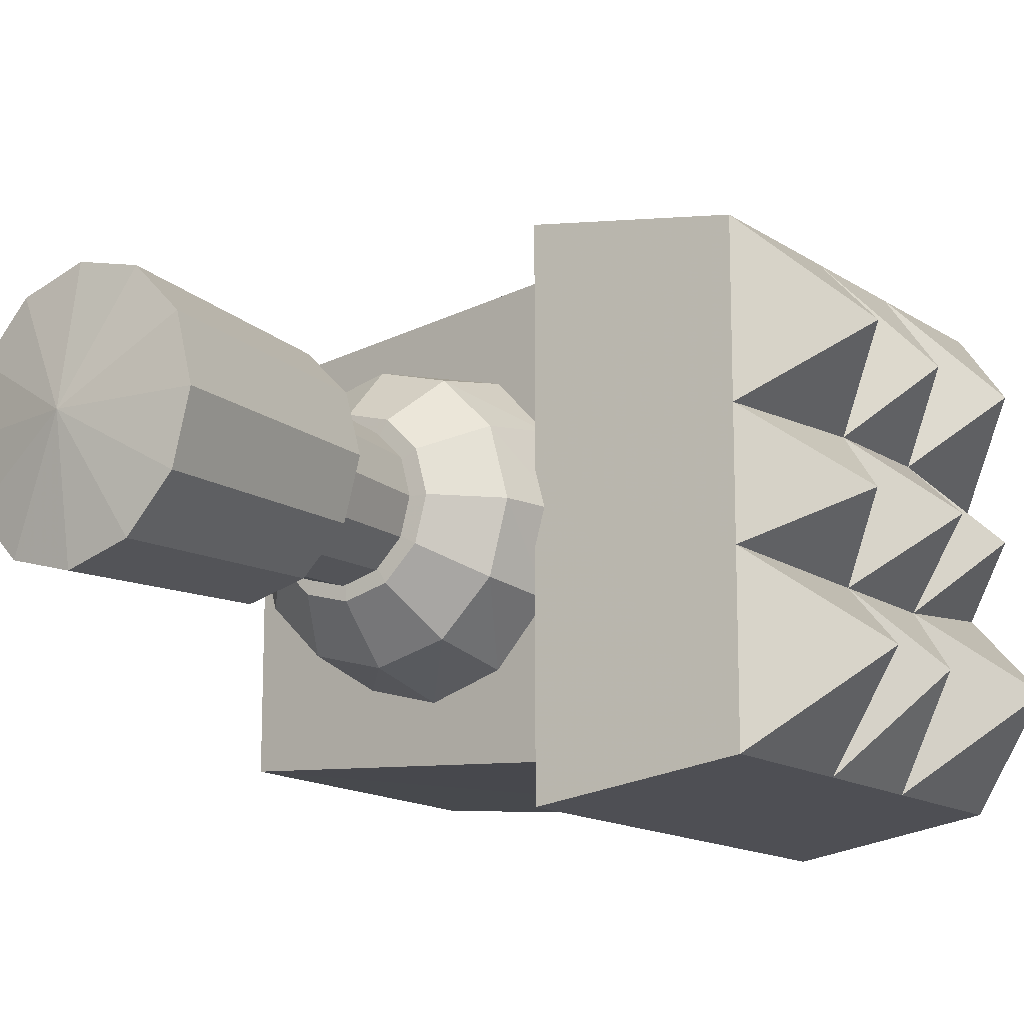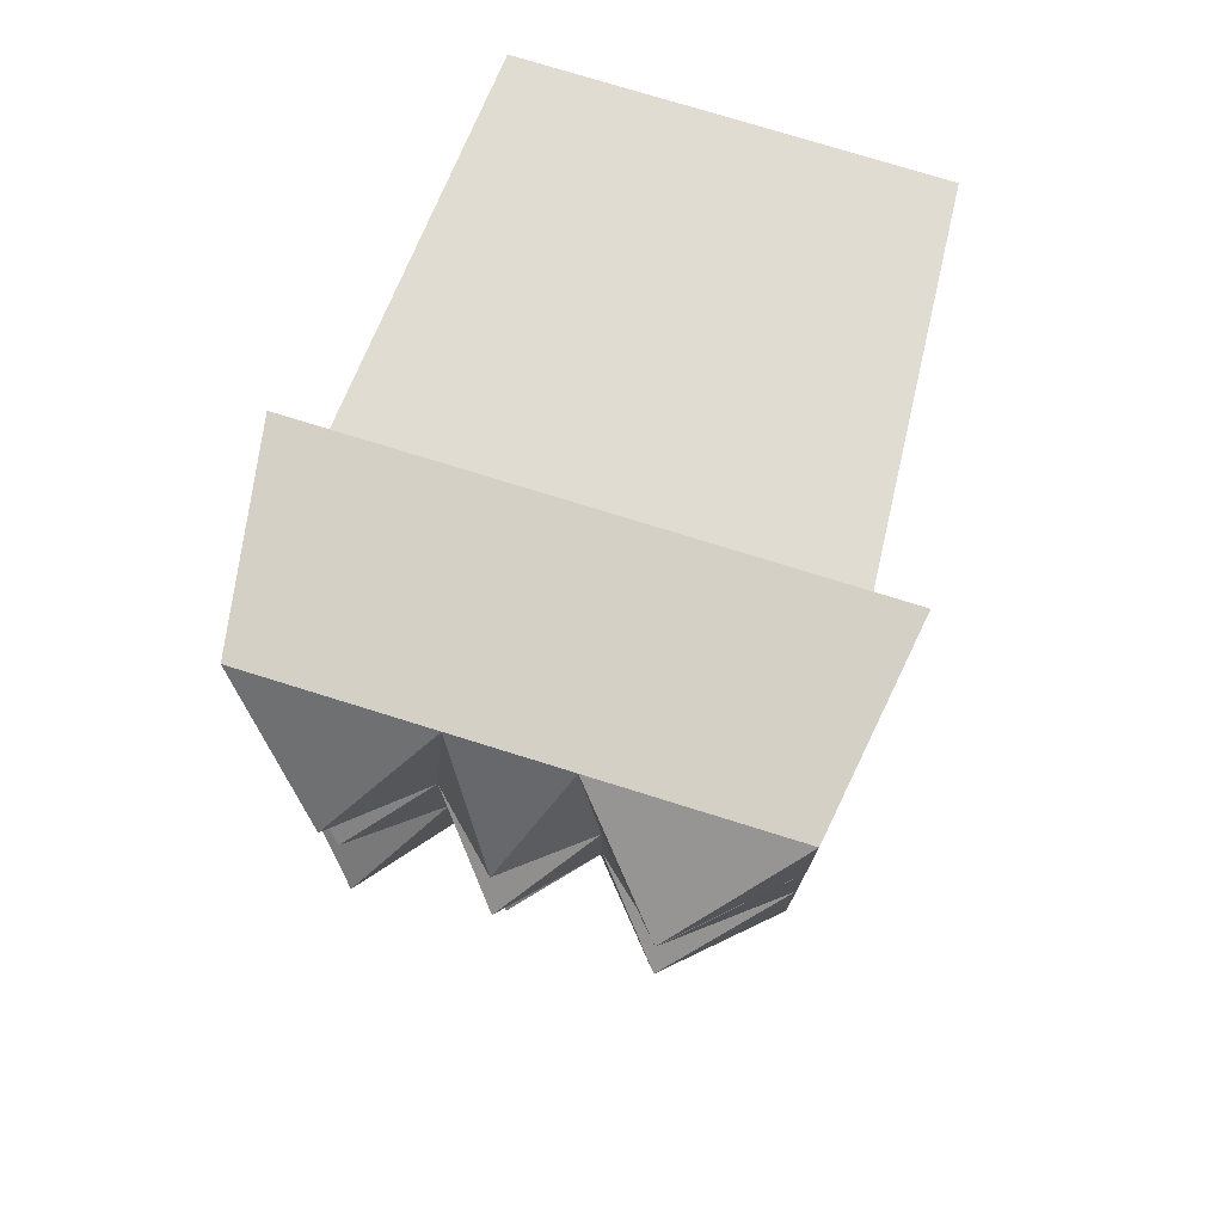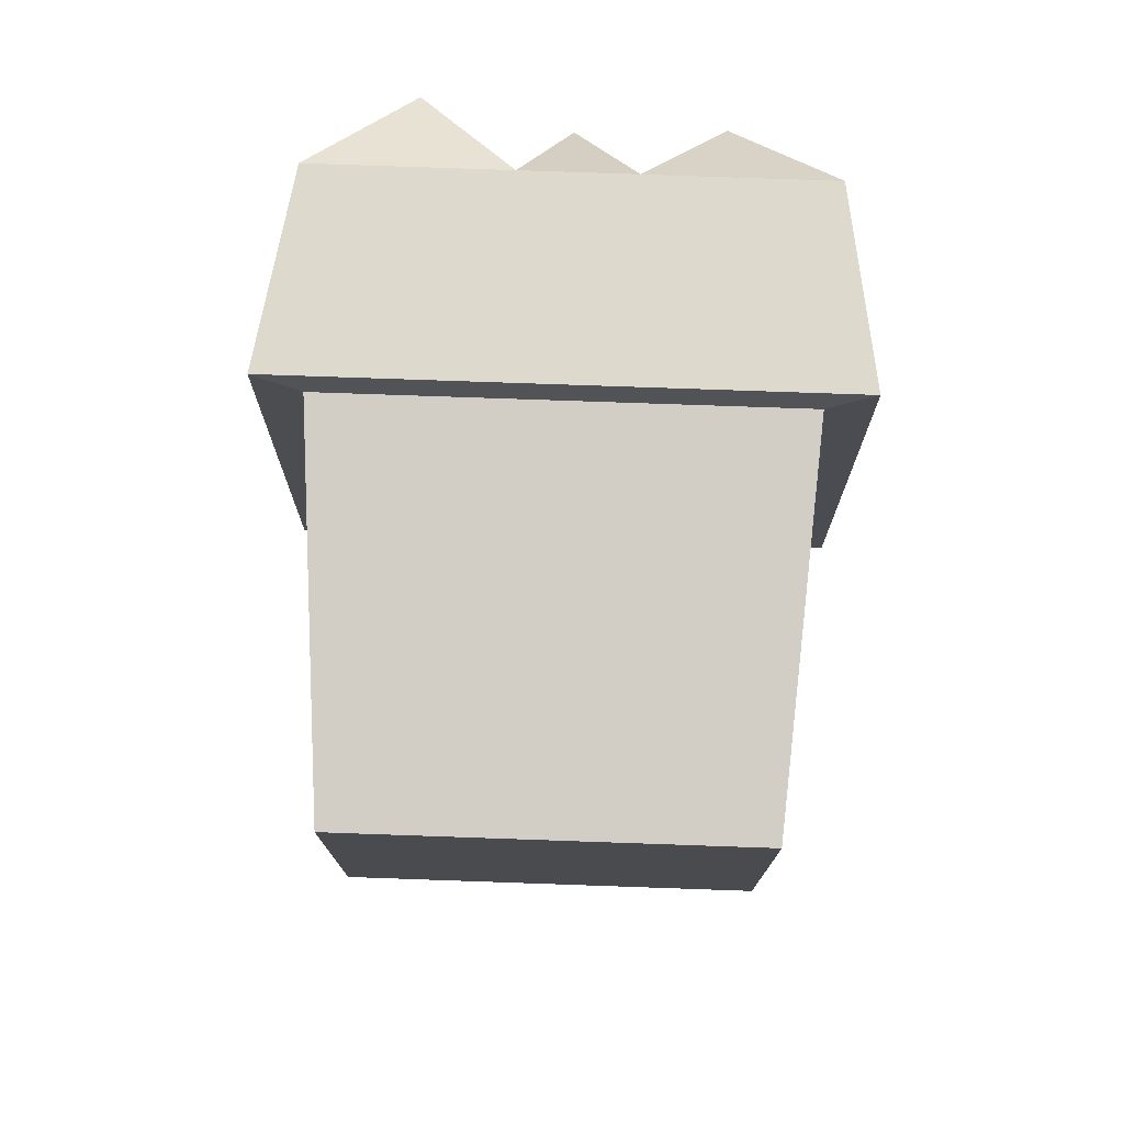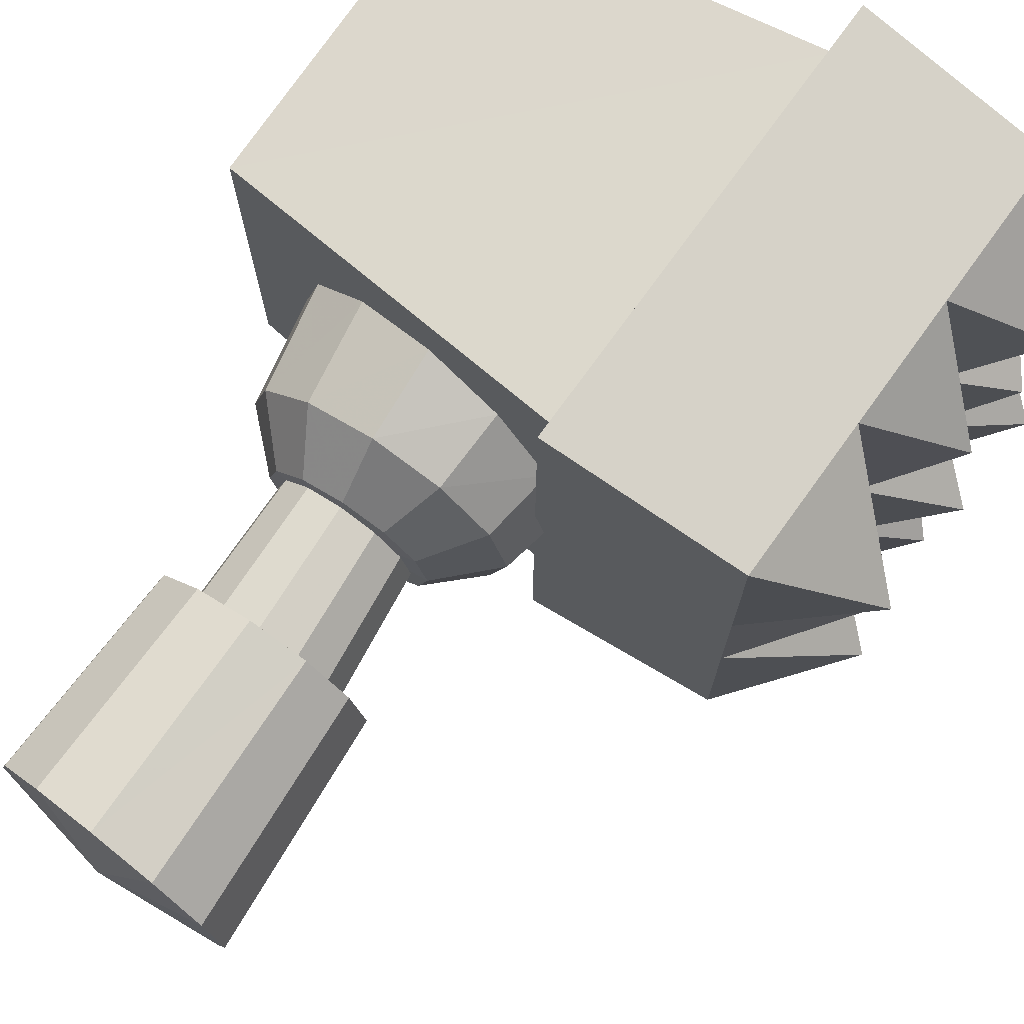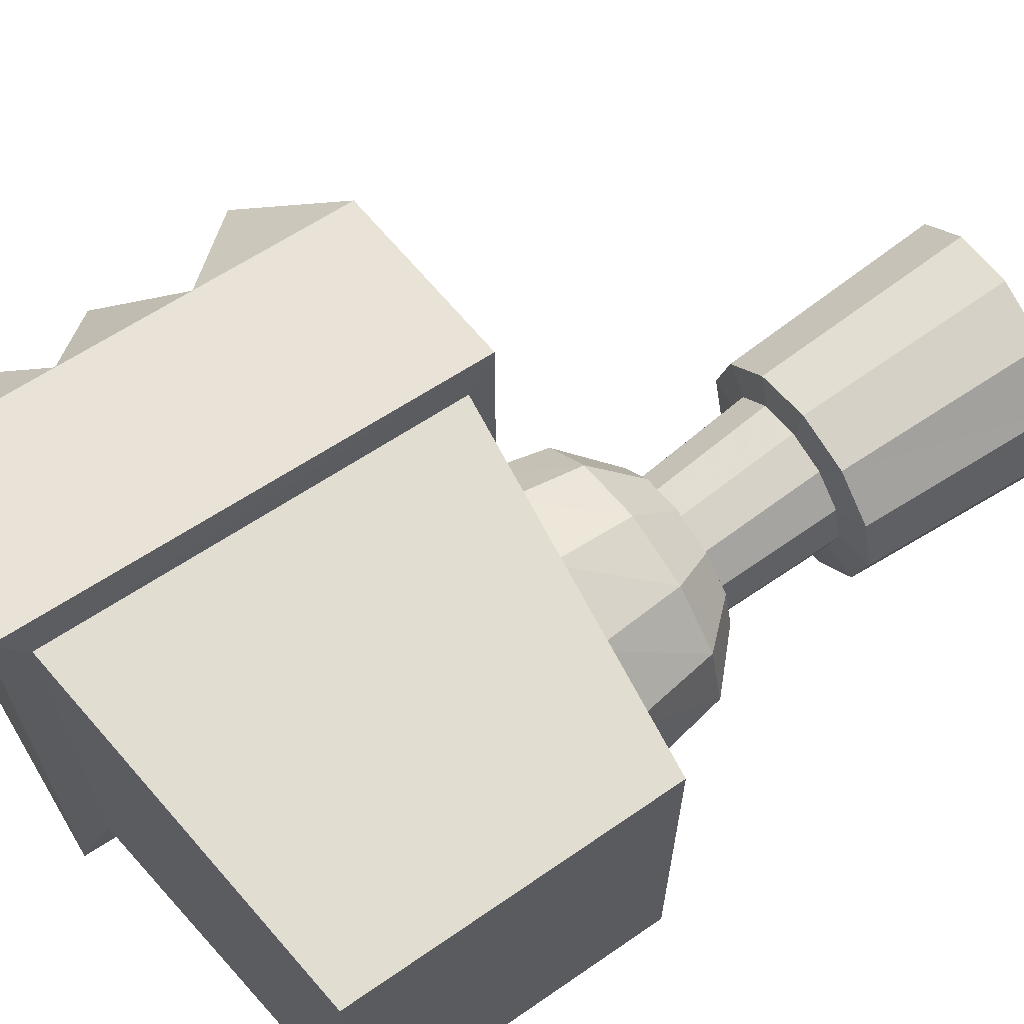
<metadata>
{"format":"obj","ext":"obj","renderer":"f3d","projection":"perspective","resolution":1024,"background":"white","views":[{"elev":-14.3,"azim":-146.6,"up":"+Y"},{"elev":75.5,"azim":-72.7,"up":"+Z"},{"elev":76.4,"azim":92.0,"up":"+Z"},{"elev":74.1,"azim":-146.2,"up":"+Y"},{"elev":65.5,"azim":54.7,"up":"+Y"}]}
</metadata>
<code>
g HammerTurretFXMeshOutline
v -1.171 -0.002479 1.21
v -0.9835 0.1894 1.045
v -0.9473 0.1627 1.487
v -1.171 -0.002479 1.21
v -0.9473 0.1627 1.487
v -0.9473 -0.1354 1.487
v -1.171 -0.002479 1.21
v -0.9473 -0.1354 1.487
v -0.9834 -0.1953 1.045
v -0.9835 0.1894 1.045
v -1.171 -0.002479 1.21
v -0.9834 -0.1953 1.045
v -1.19 0.3833 1.21
v -0.9835 0.1894 1.045
v -0.9321 0.6502 1.05
v -1.19 0.3833 1.21
v -0.9473 0.6501 1.487
v -1.19 0.3833 1.21
v -0.9473 0.1627 1.487
v -0.9835 0.1894 1.045
v -1.19 0.3833 1.21
v -0.9321 0.6502 1.05
v -0.9473 0.6501 1.487
v -1.208 -0.002479 0.8685
v -0.9711 0.1893 0.7023
v -0.9835 0.1894 1.045
v -1.208 -0.002479 0.8685
v -0.9835 0.1894 1.045
v -0.9834 -0.1953 1.045
v -1.208 -0.002479 0.8685
v -0.9834 -0.1953 1.045
v -0.9711 -0.1927 0.7026
v -0.9711 0.1893 0.7023
v -1.208 -0.002479 0.8685
v -0.9711 -0.1927 0.7026
v -1.218 -0.3882 1.289
v -0.932 -0.6552 1.048
v -0.9834 -0.1953 1.045
v -1.218 -0.3882 1.289
v -0.9473 -0.1354 1.487
v -0.9472 -0.655 1.487
v -1.218 -0.3882 1.289
v -0.9834 -0.1953 1.045
v -0.9473 -0.1354 1.487
v -1.218 -0.3882 1.289
v -0.9472 -0.655 1.487
v -0.932 -0.6552 1.048
v -1.159 -0.3883 0.868
v -0.9196 -0.6552 0.6935
v -0.9711 -0.1927 0.7026
v -1.159 -0.3883 0.868
v -0.9834 -0.1953 1.045
v -0.932 -0.6552 1.048
v -1.159 -0.3883 0.868
v -0.9711 -0.1927 0.7026
v -0.9834 -0.1953 1.045
v -1.159 -0.3883 0.868
v -0.932 -0.6552 1.048
v -0.9196 -0.6552 0.6935
v -1.186 -0.3882 0.5213
v -0.9044 -0.6554 0.2592
v -0.9045 -0.1636 0.2591
v -1.186 -0.3882 0.5213
v -0.9711 -0.1927 0.7026
v -0.9196 -0.6552 0.6935
v -1.186 -0.3882 0.5213
v -0.9045 -0.1636 0.2591
v -0.9711 -0.1927 0.7026
v -1.186 -0.3882 0.5213
v -0.9196 -0.6552 0.6935
v -0.9044 -0.6554 0.2592
v -1.146 -0.002479 0.5206
v -0.9045 0.1822 0.2591
v -0.9711 0.1893 0.7023
v -1.146 -0.002479 0.5206
v -0.9711 0.1893 0.7023
v -0.9711 -0.1927 0.7026
v -1.146 -0.002479 0.5206
v -0.9711 -0.1927 0.7026
v -0.9045 -0.1636 0.2591
v -0.9045 0.1822 0.2591
v -1.146 -0.002479 0.5206
v -0.9045 -0.1636 0.2591
v -1.2 0.3832 0.445
v -0.9045 0.1822 0.2591
v -0.9045 0.6504 0.2591
v -1.2 0.3832 0.445
v -0.9196 0.6503 0.6925
v -0.9711 0.1893 0.7023
v -1.2 0.3832 0.445
v -0.9711 0.1893 0.7023
v -0.9045 0.1822 0.2591
v -1.2 0.3832 0.445
v -0.9045 0.6504 0.2591
v -0.9196 0.6503 0.6925
v -1.159 0.3834 0.868
v -0.9711 0.1893 0.7023
v -0.9196 0.6503 0.6925
v -1.159 0.3834 0.868
v -0.9321 0.6502 1.05
v -0.9835 0.1894 1.045
v -1.159 0.3834 0.868
v -0.9835 0.1894 1.045
v -0.9711 0.1893 0.7023
v -1.159 0.3834 0.868
v -0.9196 0.6503 0.6925
v 0.2088 -0.3285 0.1242
v 0.3467 -0.1906 0.1243
v 0.224 -0.1198 -0.01356
v 0.138 -0.2059 -0.0136
v 0.02048 -0.2374 -0.0136
v 0.02052 -0.3791 0.1242
v 0.3971 -0.002283 0.1243
v 0.2555 -0.002283 -0.01356
v 0.3466 0.1861 0.1243
v 0.2239 0.1153 -0.01352
v 0.2086 0.3239 0.1244
v 0.1379 0.2013 -0.01352
v 0.02029 0.3743 0.1244
v 0.02033 0.2327 -0.01352
v -0.1681 0.3238 0.1244
v -0.09721 0.2012 -0.01352
v -0.3059 0.1858 0.1243
v -0.1832 0.1151 -0.01352
v -0.3563 -0.002518 0.1243
v -0.2147 -0.00244 -0.01356
v -0.3058 -0.1908 0.1243
v -0.1832 -0.12 -0.01356
v -0.1678 -0.3286 0.1242
v -0.09706 -0.206 -0.0136
v 0.2088 -0.3285 0.1242
v 0.2354 -0.3714 0.3924
v 0.3899 -0.2154 0.4125
v 0.3467 -0.1906 0.1243
v 0.4465 -0.002362 0.4199
v 0.3971 -0.002283 0.1243
v 0.3898 0.2106 0.4126
v 0.3466 0.1861 0.1243
v 0.2351 0.3665 0.3925
v 0.2086 0.3239 0.1244
v 0.02389 0.4235 0.3651
v 0.02029 0.3743 0.1244
v -0.1873 0.3664 0.3376
v -0.1681 0.3238 0.1244
v -0.3419 0.2104 0.3175
v -0.3059 0.1858 0.1243
v -0.3984 -0.002635 0.3101
v -0.3563 -0.002518 0.1243
v -0.3417 -0.2156 0.3174
v -0.3058 -0.1908 0.1243
v -0.187 -0.3715 0.3375
v -0.1678 -0.3286 0.1242
v 0.0242 -0.4285 0.3649
v 0.02052 -0.3791 0.1242
v 0.224 -0.1198 -0.01356
v 0.02041 -0.002362 -0.02651
v 0.138 -0.2059 -0.0136
v 0.2555 -0.002283 -0.01356
v 0.2239 0.1153 -0.01352
v 0.1379 0.2013 -0.01352
v 0.02033 0.2327 -0.01352
v -0.09721 0.2012 -0.01352
v -0.1832 0.1151 -0.01352
v -0.2147 -0.00244 -0.01356
v -0.1832 -0.12 -0.01356
v -0.09706 -0.206 -0.0136
v 0.02048 -0.2374 -0.0136
v 0.1196 -0.189 -0.3704
v 0.1241 -0.1729 -0.01594
v 0.196 -0.1008 -0.01461
v 0.1985 -0.1101 -0.3689
v 0.2223 -0.002401 -0.01414
v 0.2273 -0.002322 -0.3684
v 0.196 0.096 -0.01461
v 0.1984 0.1055 -0.3689
v 0.1239 0.168 -0.0159
v 0.1195 0.1843 -0.3703
v 0.02557 0.1943 -0.01767
v 0.01179 0.2132 -0.3723
v -0.07275 0.1679 -0.01943
v -0.09592 0.1843 -0.3742
v -0.1447 0.09588 -0.02072
v -0.1748 0.1054 -0.3756
v -0.171 -0.002518 -0.02119
v -0.2036 -0.00244 -0.3761
v -0.1447 -0.1009 -0.02072
v -0.1747 -0.1102 -0.3756
v -0.07263 -0.1729 -0.01947
v -0.09581 -0.1891 -0.3742
v 0.02569 -0.1993 -0.01771
v 0.01191 -0.218 -0.3723
v 0.1985 -0.1101 -0.3689
v 0.01113 -0.002362 -0.3903
v 0.1196 -0.189 -0.3704
v 0.2273 -0.002322 -0.3684
v 0.1984 0.1055 -0.3689
v 0.1195 0.1843 -0.3703
v 0.01179 0.2132 -0.3723
v -0.09592 0.1843 -0.3742
v -0.1748 0.1054 -0.3756
v -0.2036 -0.00244 -0.3761
v -0.1747 -0.1102 -0.3756
v -0.09581 -0.1891 -0.3742
v 0.01191 -0.218 -0.3723
v 0.1241 -0.1729 -0.01594
v 0.02632 -0.002479 -0.0006393
v 0.196 -0.1008 -0.01461
v 0.2223 -0.002401 -0.01414
v 0.196 0.096 -0.01461
v 0.1239 0.168 -0.0159
v 0.02557 0.1943 -0.01767
v -0.07275 0.1679 -0.01943
v -0.1447 0.09588 -0.02072
v -0.171 -0.002518 -0.02119
v -0.1447 -0.1009 -0.02072
v -0.07263 -0.1729 -0.01947
v 0.02569 -0.1993 -0.01771
v 0.199 -0.3012 -0.9725
v 0.1749 -0.2703 -0.381
v 0.2882 -0.157 -0.381
v 0.3241 -0.1744 -0.9625
v 0.3296 -0.002401 -0.3809
v 0.3696 -0.002244 -0.9588
v 0.2881 0.1522 -0.3809
v 0.3239 0.1698 -0.9624
v 0.1747 0.2654 -0.3809
v 0.1989 0.2966 -0.9723
v 0.01998 0.3067 -0.3809
v 0.02686 0.344 -0.9861
v -0.1347 0.2652 -0.3811
v -0.1462 0.2986 -1
v -0.2478 0.1519 -0.3812
v -0.2737 0.1717 -1.01
v -0.2891 -0.002596 -0.3813
v -0.3204 -0.002479 -1.014
v -0.2477 -0.1571 -0.3813
v -0.2735 -0.1767 -1.01
v -0.1345 -0.2703 -0.3812
v -0.146 -0.3034 -1
v 0.02017 -0.3117 -0.3811
v 0.0271 -0.3487 -0.9862
v 0.3241 -0.1744 -0.9625
v 0.03297 -0.002362 -1.036
v 0.199 -0.3012 -0.9725
v 0.3696 -0.002244 -0.9588
v 0.3239 0.1698 -0.9624
v 0.1989 0.2966 -0.9723
v 0.02686 0.344 -0.9861
v -0.1462 0.2986 -1
v -0.2737 0.1717 -1.01
v -0.3204 -0.002479 -1.014
v -0.2735 -0.1767 -1.01
v -0.146 -0.3034 -1
v 0.0271 -0.3487 -0.9862
v 0.1749 -0.2703 -0.381
v 0.02041 -0.002518 -0.3378
v 0.2882 -0.157 -0.381
v 0.3296 -0.002401 -0.3809
v 0.2881 0.1522 -0.3809
v 0.1747 0.2654 -0.3809
v 0.01998 0.3067 -0.3809
v -0.1347 0.2652 -0.3811
v -0.2478 0.1519 -0.3812
v -0.2891 -0.002596 -0.3813
v -0.2477 -0.1571 -0.3813
v -0.1345 -0.2703 -0.3812
v 0.02017 -0.3117 -0.3811
v -0.4018 -0.01387 1.529
v -0.9473 -0.1354 1.487
v -0.9473 0.1627 1.487
v -0.9045 0.6504 0.2591
v -0.357 0.7312 0.2453
v -0.4019 0.7316 1.529
v -0.9196 0.6503 0.6925
v -0.9321 0.6502 1.05
v -0.9473 0.6501 1.487
v -0.9044 -0.6554 0.2592
v -0.3569 -0.7361 0.2454
v -0.357 0.1188 0.2454
v -0.9045 -0.1636 0.2591
v -0.4018 -0.7365 1.529
v -0.3569 -0.7361 0.2454
v -0.9044 -0.6554 0.2592
v -0.9196 -0.6552 0.6935
v -0.932 -0.6552 1.048
v -0.9472 -0.655 1.487
v 0.6316 0.534 1.335
v 0.6316 -0.5388 1.335
v -0.3893 -0.6145 1.445
v -0.3894 0.6096 1.445
v 0.6397 0.5342 0.4468
v 0.6316 0.534 1.335
v -0.3894 0.6096 1.445
v -0.3545 0.6115 0.3194
v -0.3544 -0.6163 0.3195
v 0.6397 -0.5389 0.4468
v 0.6397 0.5342 0.4468
v -0.3545 0.6115 0.3194
v 0.6397 0.5342 0.4468
v 0.6397 -0.5389 0.4468
v 0.6316 -0.5388 1.335
v 0.6316 0.534 1.335
v 0.6397 -0.5389 0.4468
v -0.3544 -0.6163 0.3195
v -0.3893 -0.6145 1.445
v 0.6316 -0.5388 1.335
v -0.357 0.7312 0.2453
v -0.9045 0.6504 0.2591
v -0.9045 0.1822 0.2591
v -0.4018 -0.7365 1.529
v -0.3893 -0.6145 1.445
v -0.3544 -0.6163 0.3195
v -0.3569 -0.7361 0.2454
v -0.3893 -0.6145 1.445
v -0.4018 -0.7365 1.529
v -0.4018 -0.01387 1.529
v -0.357 0.7312 0.2453
v -0.3545 0.6115 0.3194
v -0.3894 0.6096 1.445
v -0.4019 0.7316 1.529
v -0.3545 0.6115 0.3194
v -0.357 0.7312 0.2453
v -0.357 0.1188 0.2454
v -0.3569 -0.7361 0.2454
v -0.3544 -0.6163 0.3195
v -0.4018 -0.7365 1.529
v -0.9472 -0.655 1.487
v -0.9473 0.6501 1.487
v -0.4019 0.7316 1.529
v -0.3894 0.6096 1.445
v -0.4019 0.7316 1.529
g HammerTurretFXMeshOutline_0
f 3 2 1
f 6 5 4
f 9 8 7
f 12 11 10
f 15 14 13
f 5 17 16
f 20 19 18
f 23 22 21
f 26 25 24
f 29 28 27
f 32 31 30
f 35 34 33
f 38 37 36
f 41 40 39
f 44 43 42
f 47 46 45
f 50 49 48
f 53 52 51
f 56 55 54
f 59 58 57
f 62 61 60
f 65 64 63
f 68 67 66
f 71 70 69
f 74 73 72
f 77 76 75
f 80 79 78
f 83 82 81
f 86 85 84
f 89 88 87
f 92 91 90
f 95 94 93
f 98 97 96
f 101 100 99
f 104 103 102
f 22 106 105
f 109 108 107
f 110 109 107
f 112 111 110
f 107 112 110
f 114 113 108
f 109 114 108
f 116 115 113
f 114 116 113
f 118 117 115
f 116 118 115
f 120 119 117
f 118 120 117
f 122 121 119
f 120 122 119
f 124 123 121
f 122 124 121
f 126 125 123
f 124 126 123
f 128 127 125
f 126 128 125
f 130 129 127
f 128 130 127
f 111 112 129
f 130 111 129
f 133 132 131
f 134 133 131
f 135 133 134
f 136 135 134
f 137 135 136
f 138 137 136
f 139 137 138
f 140 139 138
f 141 139 140
f 142 141 140
f 143 141 142
f 144 143 142
f 145 143 144
f 146 145 144
f 147 145 146
f 148 147 146
f 149 147 148
f 150 149 148
f 151 149 150
f 152 151 150
f 153 151 152
f 154 153 152
f 132 153 154
f 131 132 154
f 157 156 155
f 155 156 158
f 158 156 159
f 159 156 160
f 160 156 161
f 161 156 162
f 162 156 163
f 163 156 164
f 164 156 165
f 165 156 166
f 166 156 167
f 167 156 157
f 170 169 168
f 171 170 168
f 172 170 171
f 173 172 171
f 174 172 173
f 175 174 173
f 176 174 175
f 177 176 175
f 178 176 177
f 179 178 177
f 180 178 179
f 181 180 179
f 182 180 181
f 183 182 181
f 184 182 183
f 185 184 183
f 186 184 185
f 187 186 185
f 188 186 187
f 189 188 187
f 190 188 189
f 191 190 189
f 169 190 191
f 168 169 191
f 194 193 192
f 192 193 195
f 195 193 196
f 196 193 197
f 197 193 198
f 198 193 199
f 199 193 200
f 200 193 201
f 201 193 202
f 202 193 203
f 203 193 204
f 204 193 194
f 207 206 205
f 208 206 207
f 209 206 208
f 210 206 209
f 211 206 210
f 212 206 211
f 213 206 212
f 214 206 213
f 215 206 214
f 216 206 215
f 217 206 216
f 205 206 217
f 220 219 218
f 221 220 218
f 222 220 221
f 223 222 221
f 224 222 223
f 225 224 223
f 226 224 225
f 227 226 225
f 228 226 227
f 229 228 227
f 230 228 229
f 231 230 229
f 232 230 231
f 233 232 231
f 234 232 233
f 235 234 233
f 236 234 235
f 237 236 235
f 238 236 237
f 239 238 237
f 240 238 239
f 241 240 239
f 219 240 241
f 218 219 241
f 244 243 242
f 242 243 245
f 245 243 246
f 246 243 247
f 247 243 248
f 248 243 249
f 249 243 250
f 250 243 251
f 251 243 252
f 252 243 253
f 253 243 254
f 254 243 244
f 257 256 255
f 258 256 257
f 259 256 258
f 260 256 259
f 261 256 260
f 262 256 261
f 263 256 262
f 264 256 263
f 265 256 264
f 266 256 265
f 267 256 266
f 255 256 267
f 270 269 268
f 273 272 271
f 271 274 273
f 274 275 273
f 275 276 273
f 279 278 277
f 280 279 277
f 283 282 281
f 281 284 283
f 281 285 284
f 281 286 285
f 289 288 287
f 290 289 287
f 293 292 291
f 294 293 291
f 297 296 295
f 298 297 295
f 301 300 299
f 302 301 299
f 305 304 303
f 306 305 303
f 308 307 279
f 309 308 279
f 280 309 279
f 312 311 310
f 313 312 310
f 316 315 314
f 319 318 317
f 320 319 317
f 323 322 321
f 325 324 323
f 327 326 268
f 269 327 268
f 268 329 328
f 270 268 328
f 316 314 330
f 316 330 331
f 325 323 321

</code>
